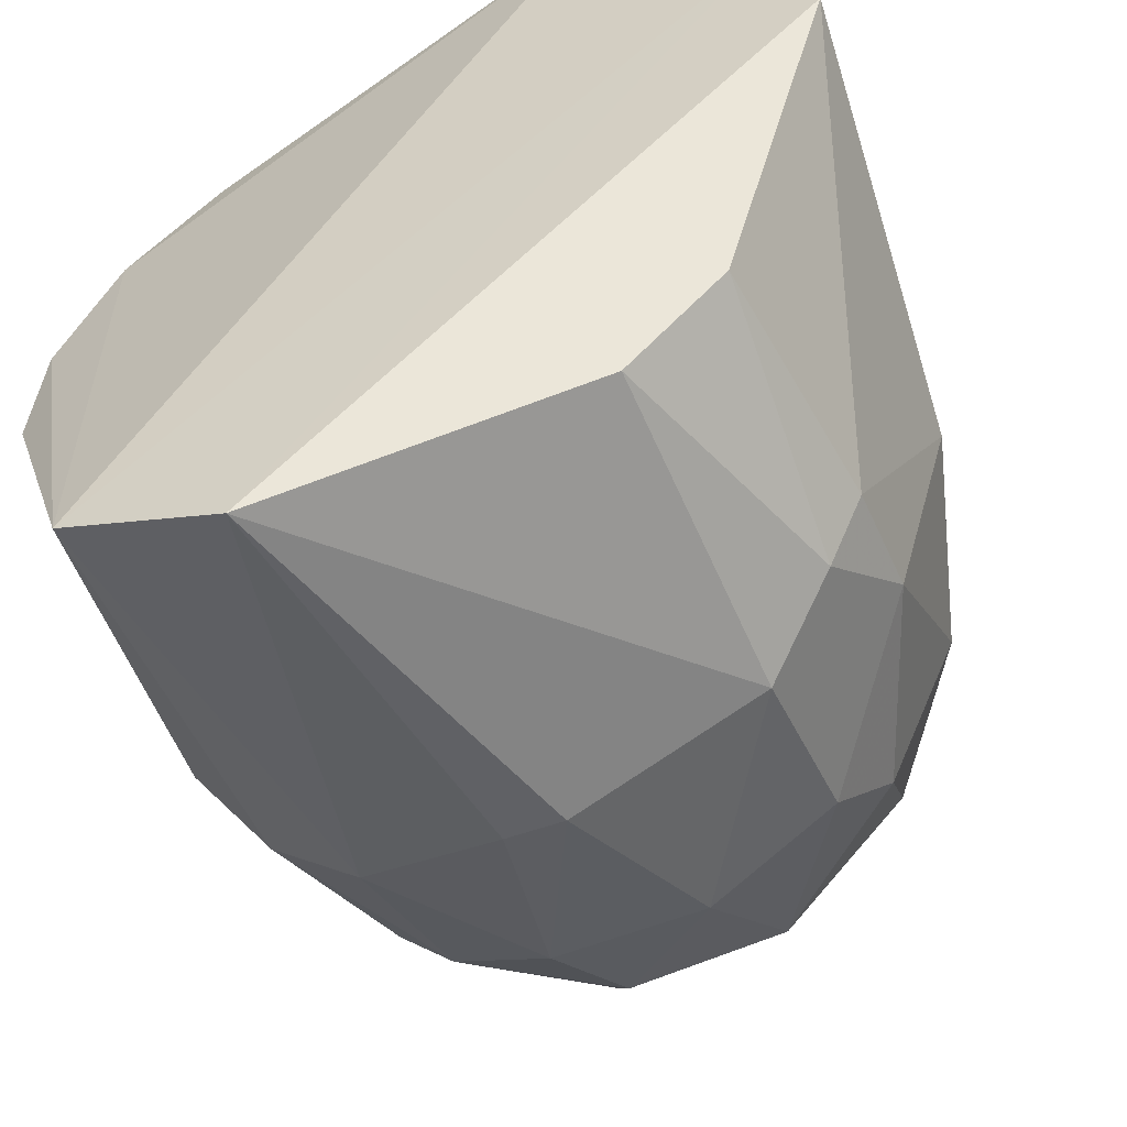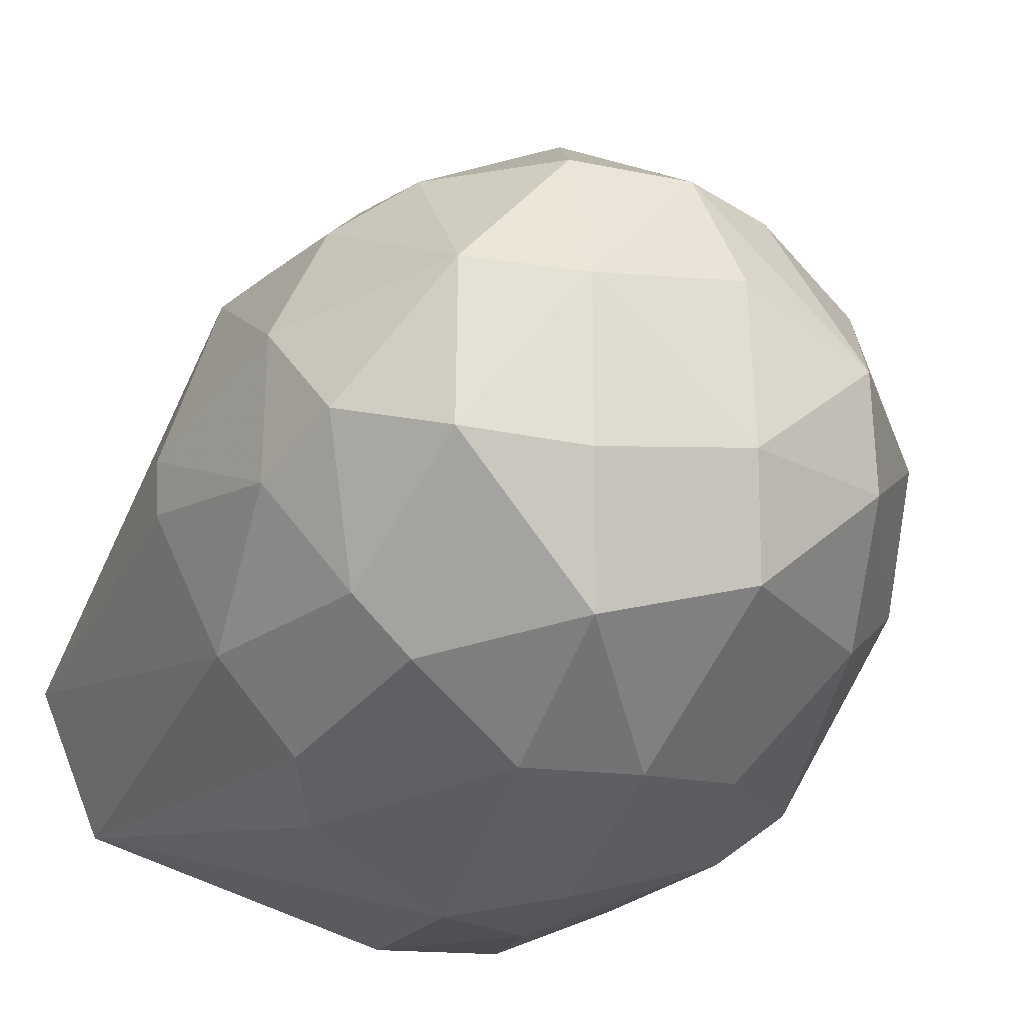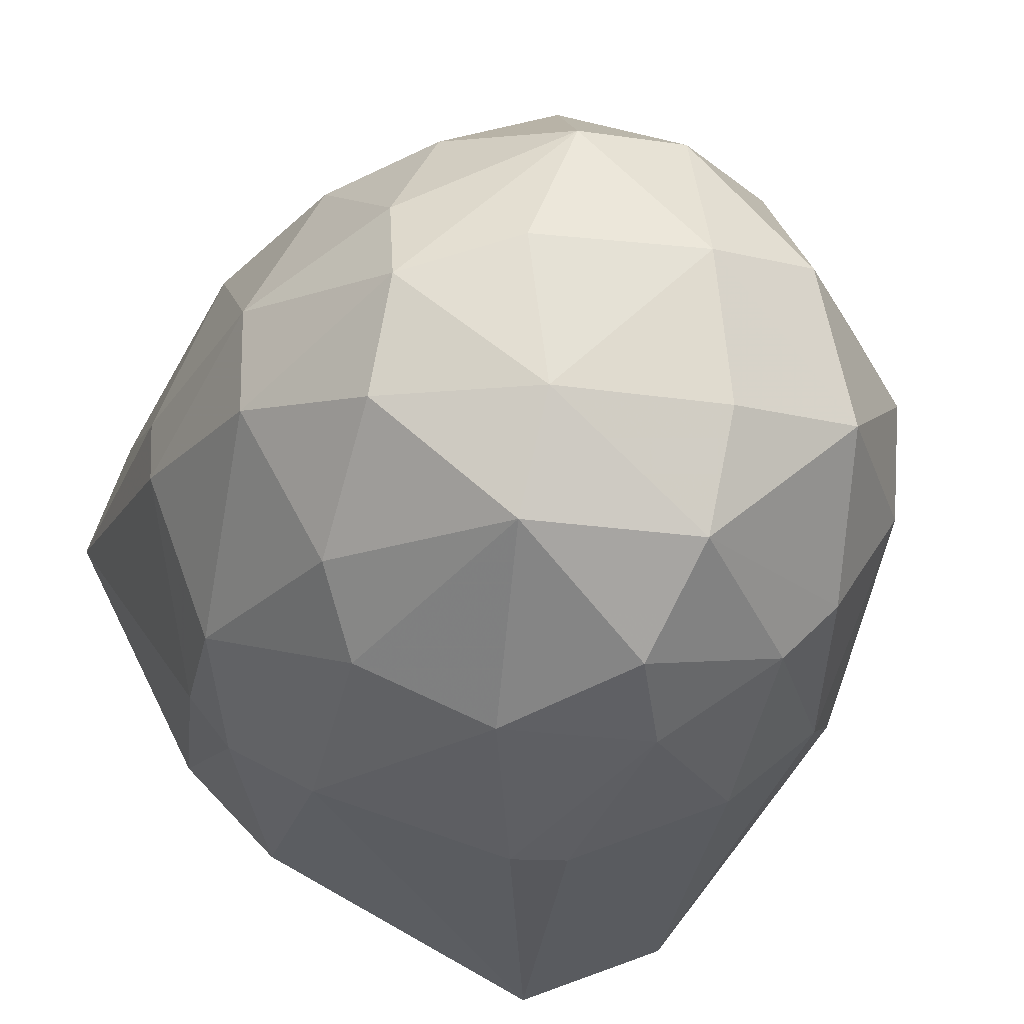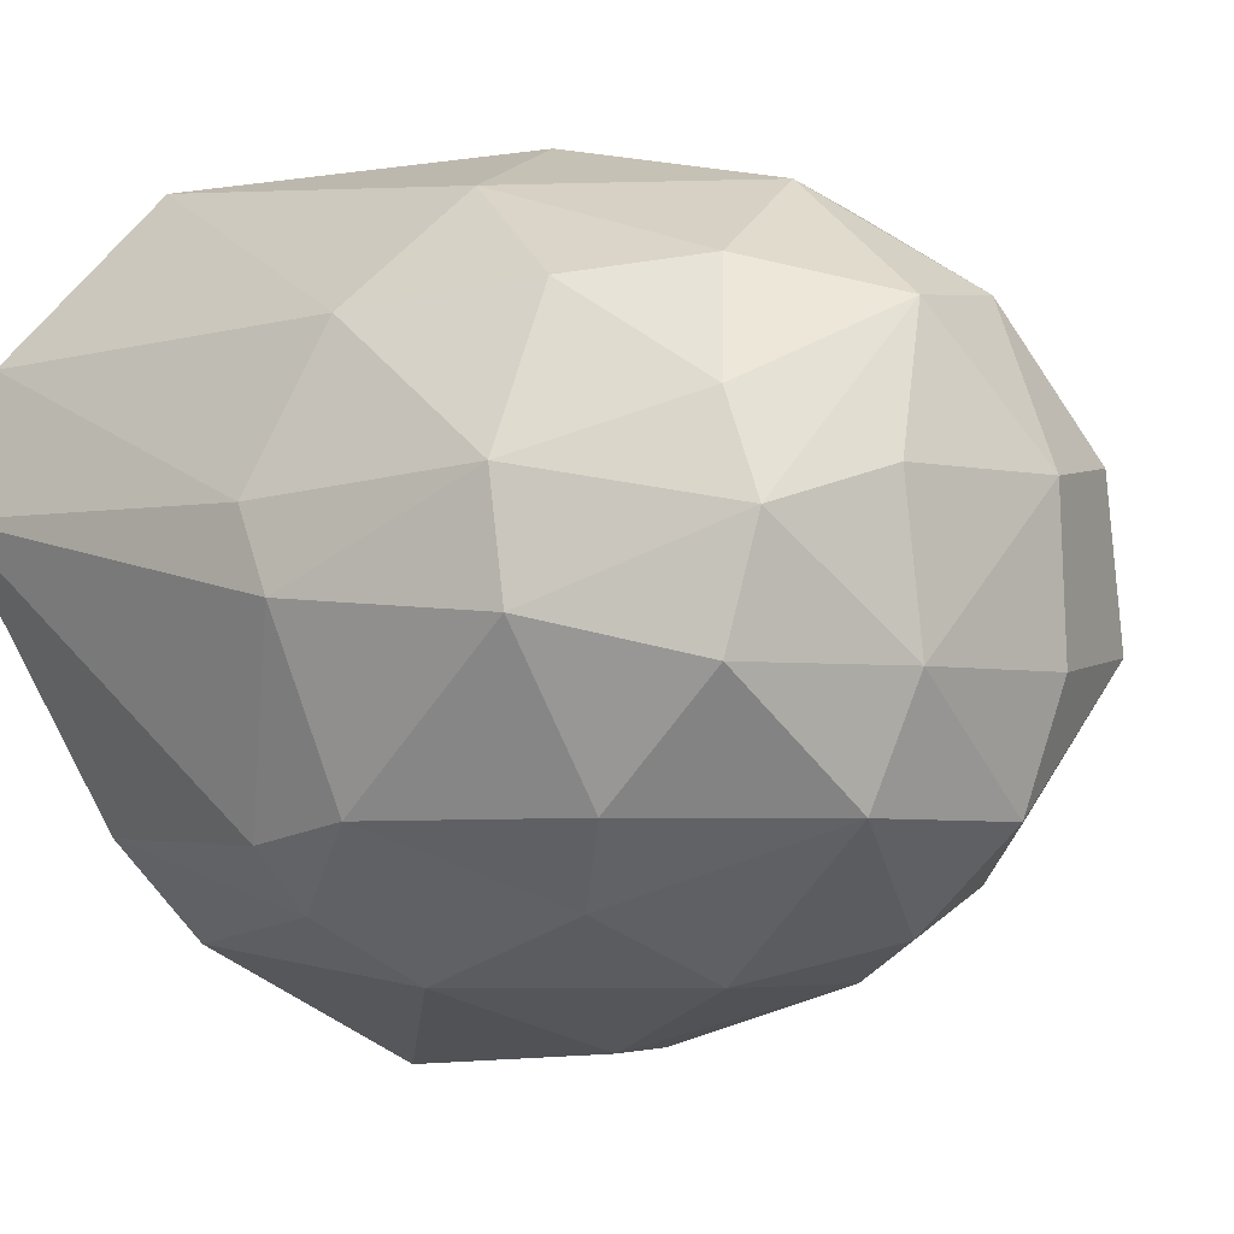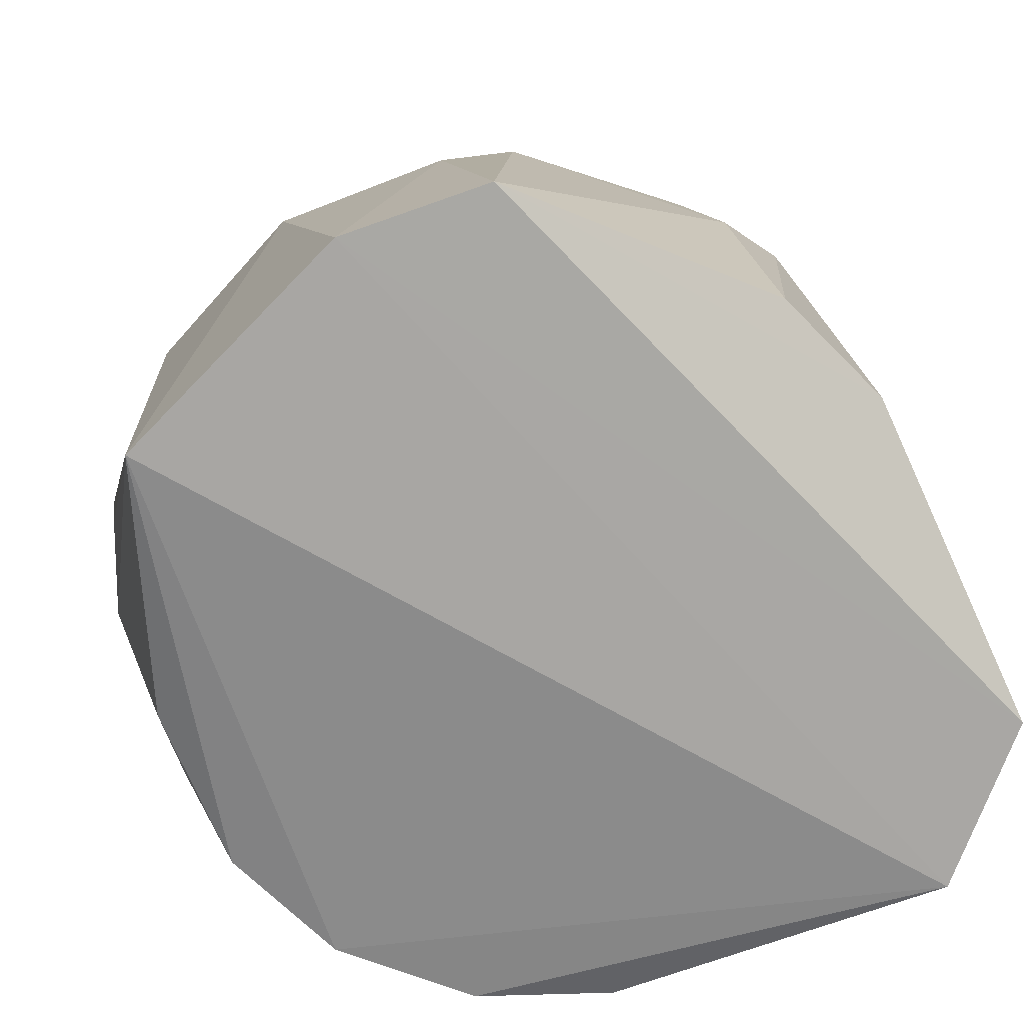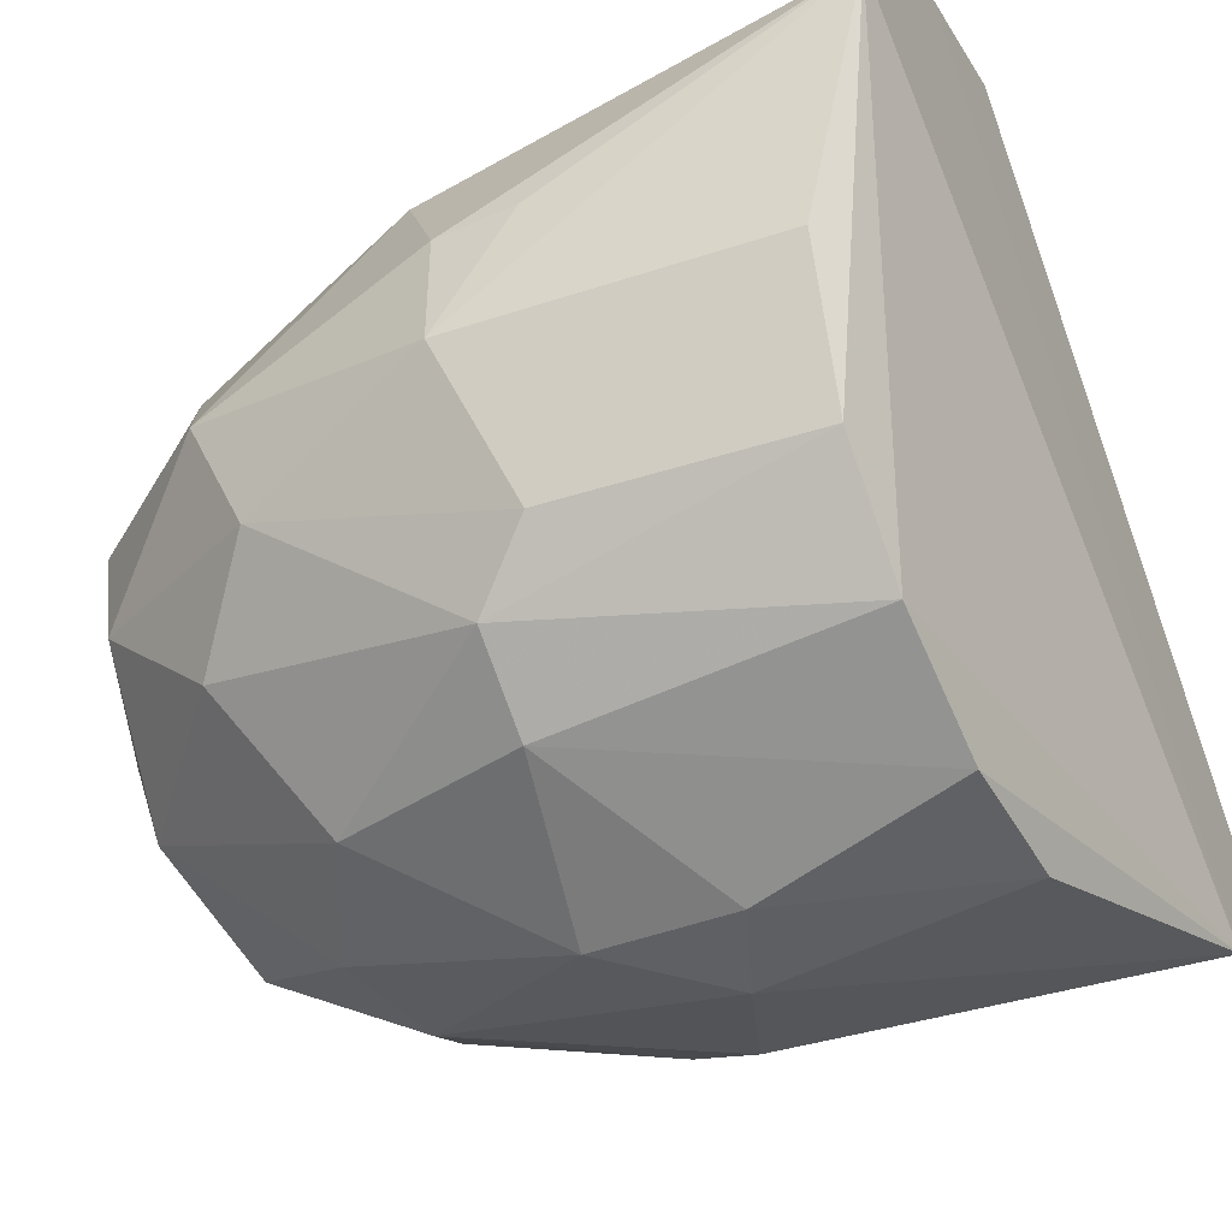
<metadata>
{"format":"obj","ext":"obj","renderer":"f3d","projection":"perspective","resolution":1024,"background":"white","views":[{"elev":-54.8,"azim":112.7,"up":"+Z"},{"elev":-23.7,"azim":-108.4,"up":"+Y"},{"elev":-24.0,"azim":-103.0,"up":"+Z"},{"elev":-3.7,"azim":-132.6,"up":"+Z"},{"elev":16.1,"azim":80.2,"up":"+Y"},{"elev":-43.7,"azim":26.0,"up":"+Y"}]}
</metadata>
<code>
v -0.3523 0.02981 -0.5969
v -0.1727 0.08964 0.5976
v -0.2929 0.0891 0.594
v -0.1418 -0.5999 0.0599
v 0.2725 0.6519 0.1029
v -0.9152 0.3257 0.05914
v 0.2771 -0.38 -0.5528
v -0.8854 -0.3552 -0.08879
v 0.1634 -0.3159 0.4595
v -0.7026 -0.2911 0.3785
v -0.2341 0.4439 -0.4143
v 0.2765 0.3106 0.5868
v -0.7934 -0.05866 -0.4405
v 0.274 -0.1375 -0.6534
v -0.6158 0.3796 0.3503
v -0.4113 -0.4384 -0.38
v -0.6765 0.5006 -0.05881
v -0.9155 0.05918 0.3259
v -0.9088 0.1461 -0.2924
v 0.1664 0.3176 -0.462
v 0.1675 -0.5497 0.1157
v -0.2937 -0.4128 0.4423
v -0.6772 -0.5018 0.05896
v -0.353 0.4994 0.3232
v -0.6143 0.3189 -0.4059
v -0.9772 -0.119 0.119
v -0.4115 -0.2954 -0.5023
v -0.2927 -0.08927 0.5952
v -0.3523 0.5967 -0.02979
v -0.6785 0.02961 0.5041
v -0.2026 -0.5977 -0.08964
v 0.2757 0.586 0.3102
v -0.3821 0.2959 0.5031
v -0.3229 0.3255 -0.5031
v -0.7028 -0.3787 -0.2912
v -0.9165 -0.1187 -0.2968
v -0.9092 -0.2926 0.1463
v -0.2933 -0.5029 0.3254
v 0.1752 -0.5572 -0.08796
v -0.6463 -0.4988 -0.1173
v -0.6467 0.4996 0.1175
v -0.3821 0.5033 -0.296
v 0.1649 -0.4608 0.3168
v 0.173 -0.08762 0.555
v -0.6461 0.1172 -0.4985
v -0.8788 0.3504 -0.1168
v 0.1674 0.4628 -0.3181
v -0.9713 0.1178 -0.1178
v -0.8775 -0.1164 0.3494
v -0.5882 -0.1767 0.5006
v -0.2933 -0.5031 -0.3256
v -0.76 0.2324 0.3777
v -0.2927 0.5953 0.08928
v -0.3526 -0.593 0.05922
v -0.5876 -0.4696 0.2348
v -0.2041 0.5041 -0.3262
v -0.7033 0.3794 -0.2917
v -0.3526 -0.05922 -0.593
v -0.2039 -0.3265 0.5045
v -0.966 0.1458 0.1167
v -0.9656 -0.1457 -0.1166
v -0.6467 -0.1175 -0.4998
v -0.8465 0.3191 0.203
v -0.7029 -0.2914 -0.3789
f 62 27 64
f 3 2 12
f 5 14 20
f 14 7 27
f 7 16 27
f 2 3 28
f 12 2 28
f 28 3 30
f 12 7 32
f 7 14 32
f 14 5 32
f 24 12 32
f 3 12 33
f 12 24 33
f 24 15 33
f 30 3 33
f 14 1 34
f 11 20 34
f 20 14 34
f 25 11 34
f 19 13 36
f 35 8 36
f 8 23 37
f 26 8 37
f 4 21 38
f 21 4 39
f 7 21 39
f 31 7 39
f 4 31 39
f 23 8 40
f 8 35 40
f 35 16 40
f 17 6 41
f 15 24 41
f 29 17 41
f 11 25 42
f 17 29 42
f 7 12 43
f 12 9 43
f 21 7 43
f 9 22 43
f 38 21 43
f 22 38 43
f 9 12 44
f 12 28 44
f 13 19 45
f 19 25 45
f 34 1 45
f 25 34 45
f 6 17 46
f 20 11 47
f 5 20 47
f 19 36 48
f 6 46 48
f 46 19 48
f 18 26 49
f 30 18 49
f 37 10 49
f 26 37 49
f 10 22 50
f 28 30 50
f 49 10 50
f 30 49 50
f 16 7 51
f 7 31 51
f 40 16 51
f 31 40 51
f 18 30 52
f 33 15 52
f 30 33 52
f 5 29 53
f 32 5 53
f 24 32 53
f 41 24 53
f 29 41 53
f 31 4 54
f 4 38 54
f 23 40 54
f 40 31 54
f 22 10 55
f 10 37 55
f 37 23 55
f 38 22 55
f 54 38 55
f 23 54 55
f 29 5 56
f 11 42 56
f 42 29 56
f 5 47 56
f 47 11 56
f 25 19 57
f 42 25 57
f 17 42 57
f 46 17 57
f 19 46 57
f 1 14 58
f 14 27 58
f 22 9 59
f 9 44 59
f 44 28 59
f 50 22 59
f 28 50 59
f 18 6 60
f 26 18 60
f 6 48 60
f 48 26 60
f 8 26 61
f 36 8 61
f 26 48 61
f 48 36 61
f 45 1 62
f 13 45 62
f 1 58 62
f 58 27 62
f 6 18 63
f 41 6 63
f 15 41 63
f 52 15 63
f 18 52 63
f 27 16 64
f 16 35 64
f 36 13 64
f 35 36 64
f 13 62 64

</code>
